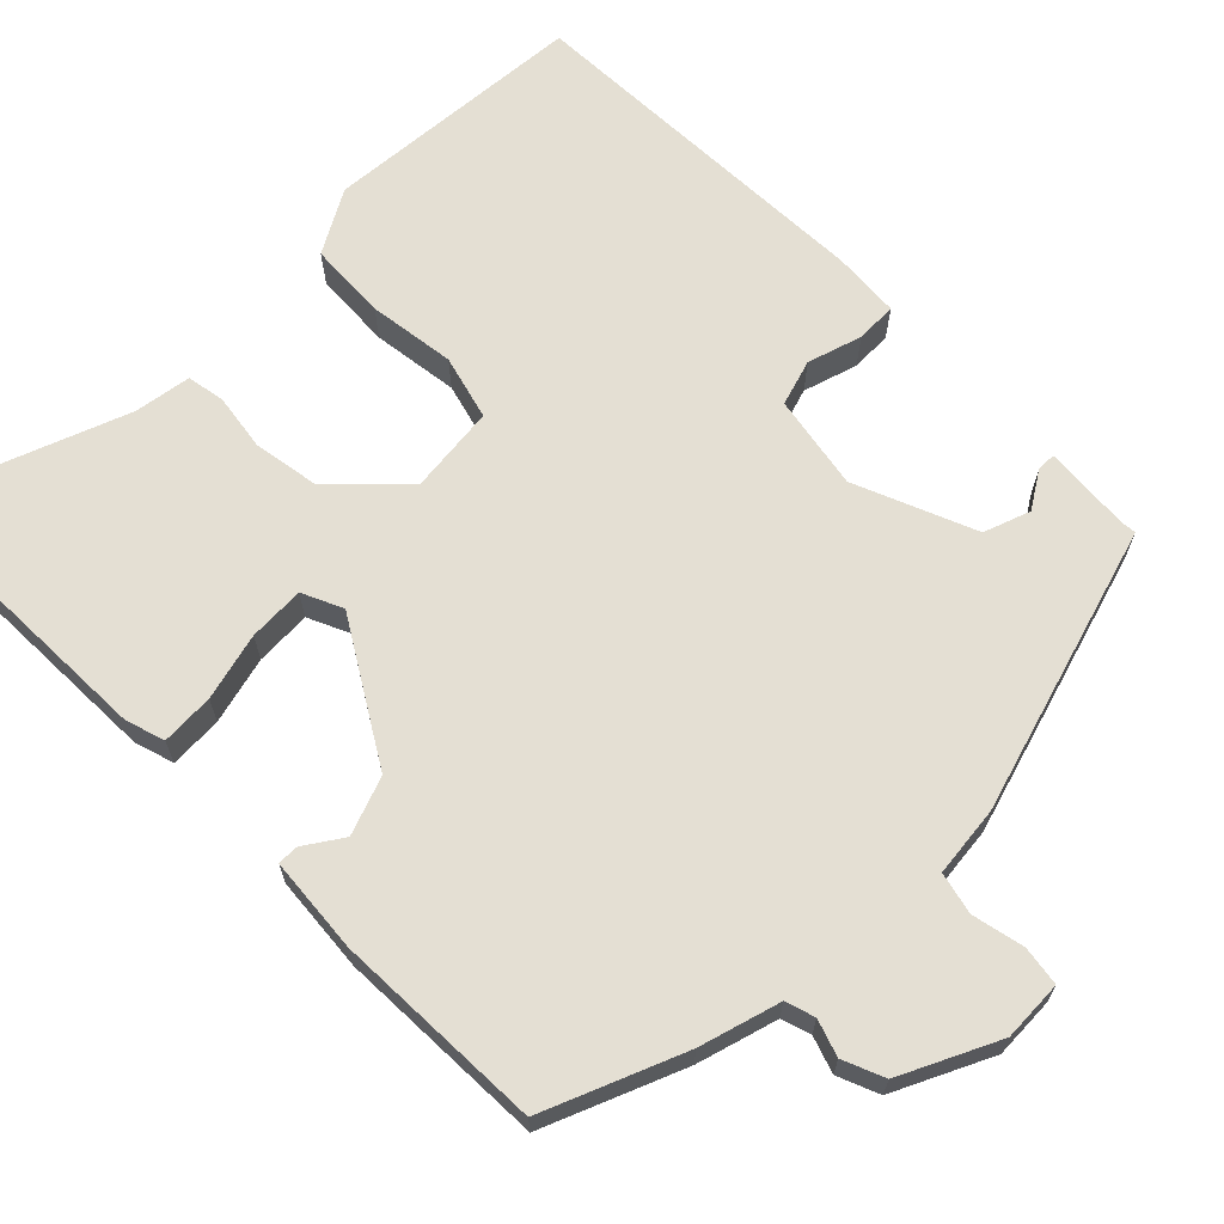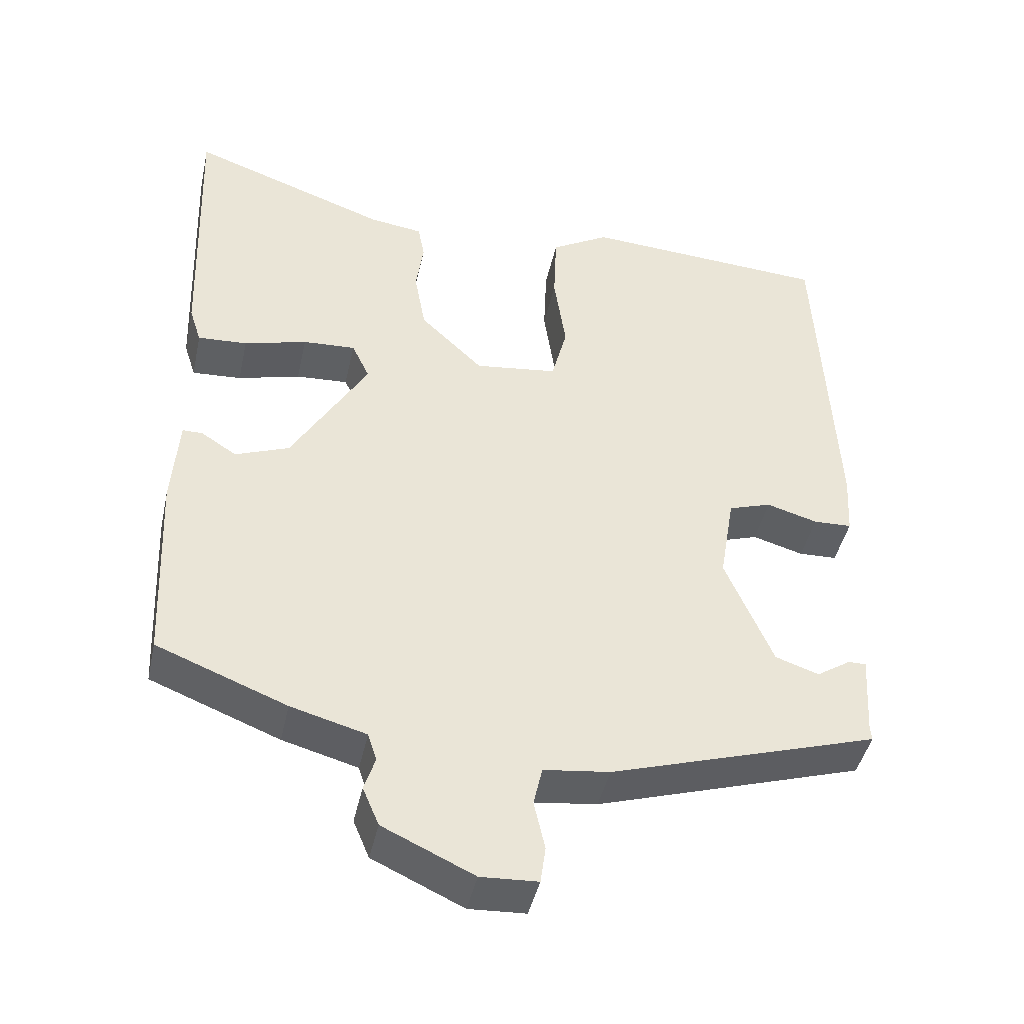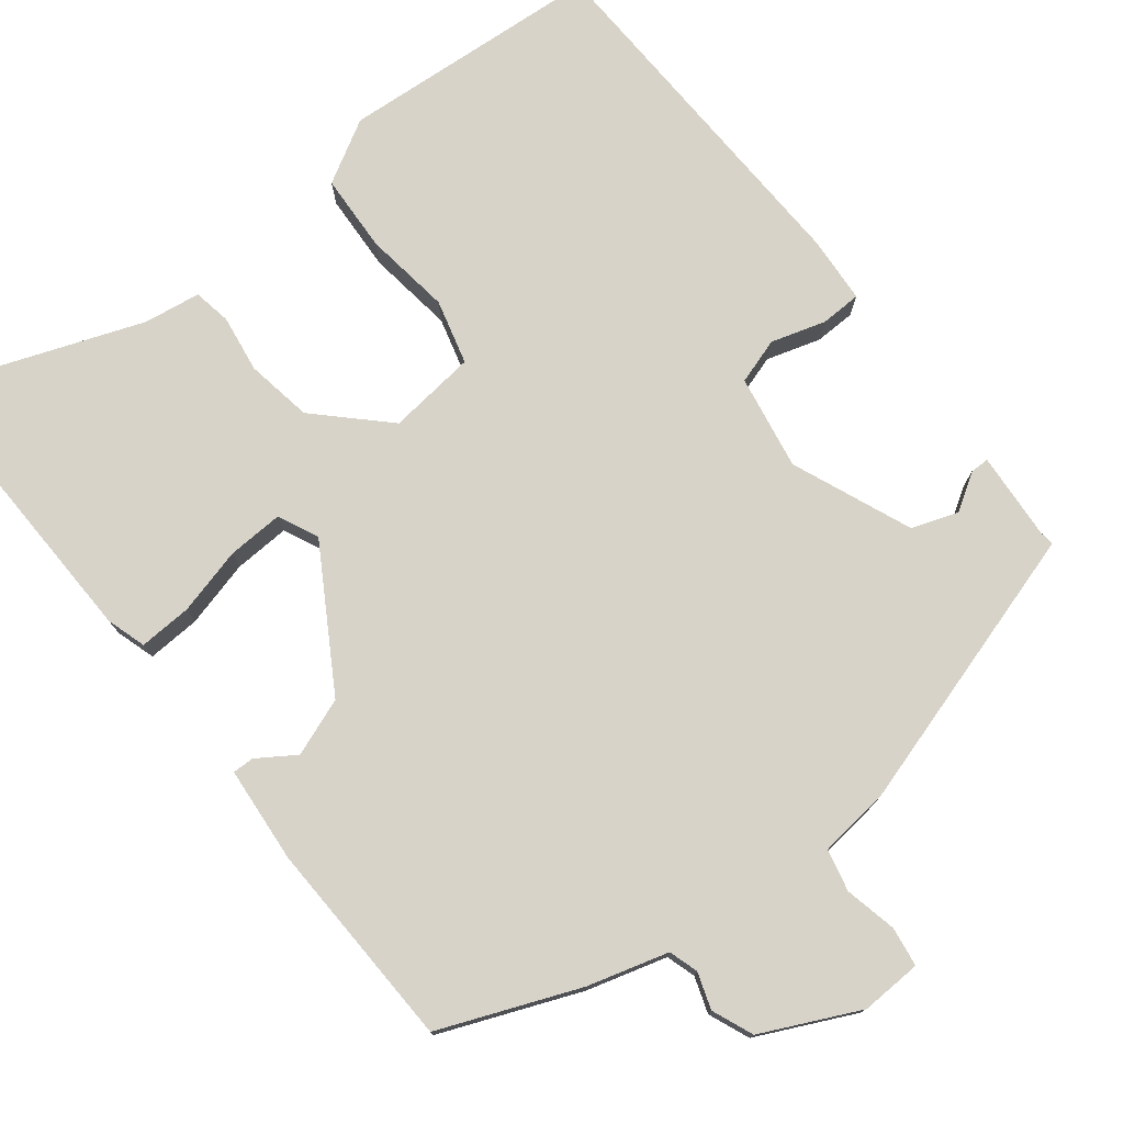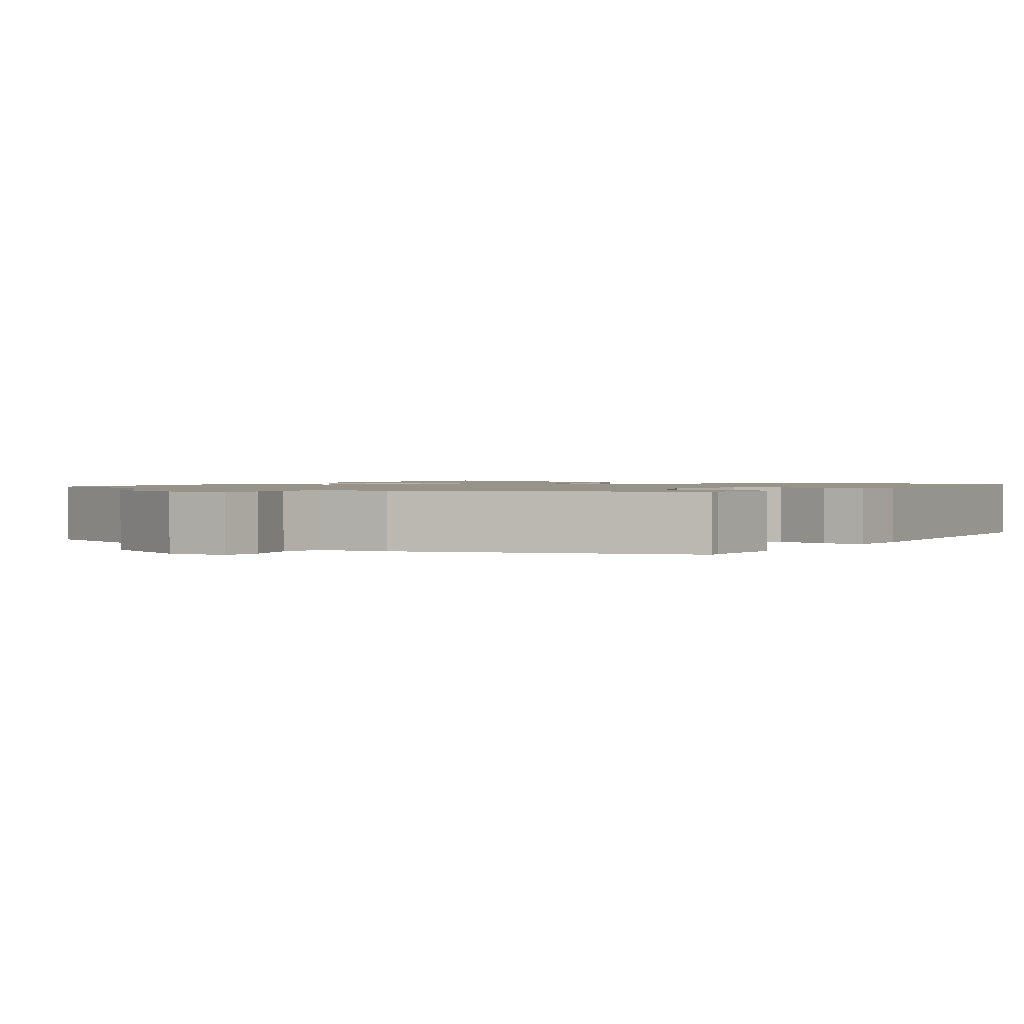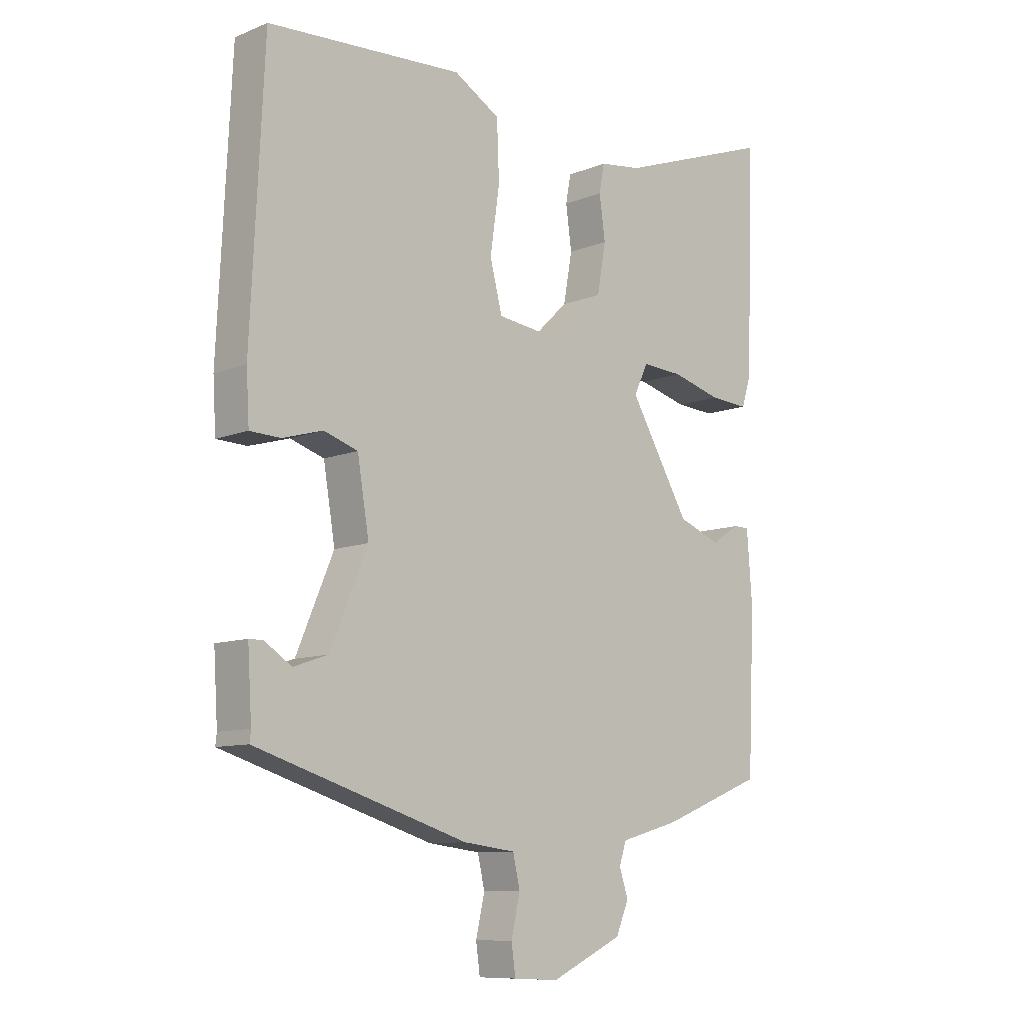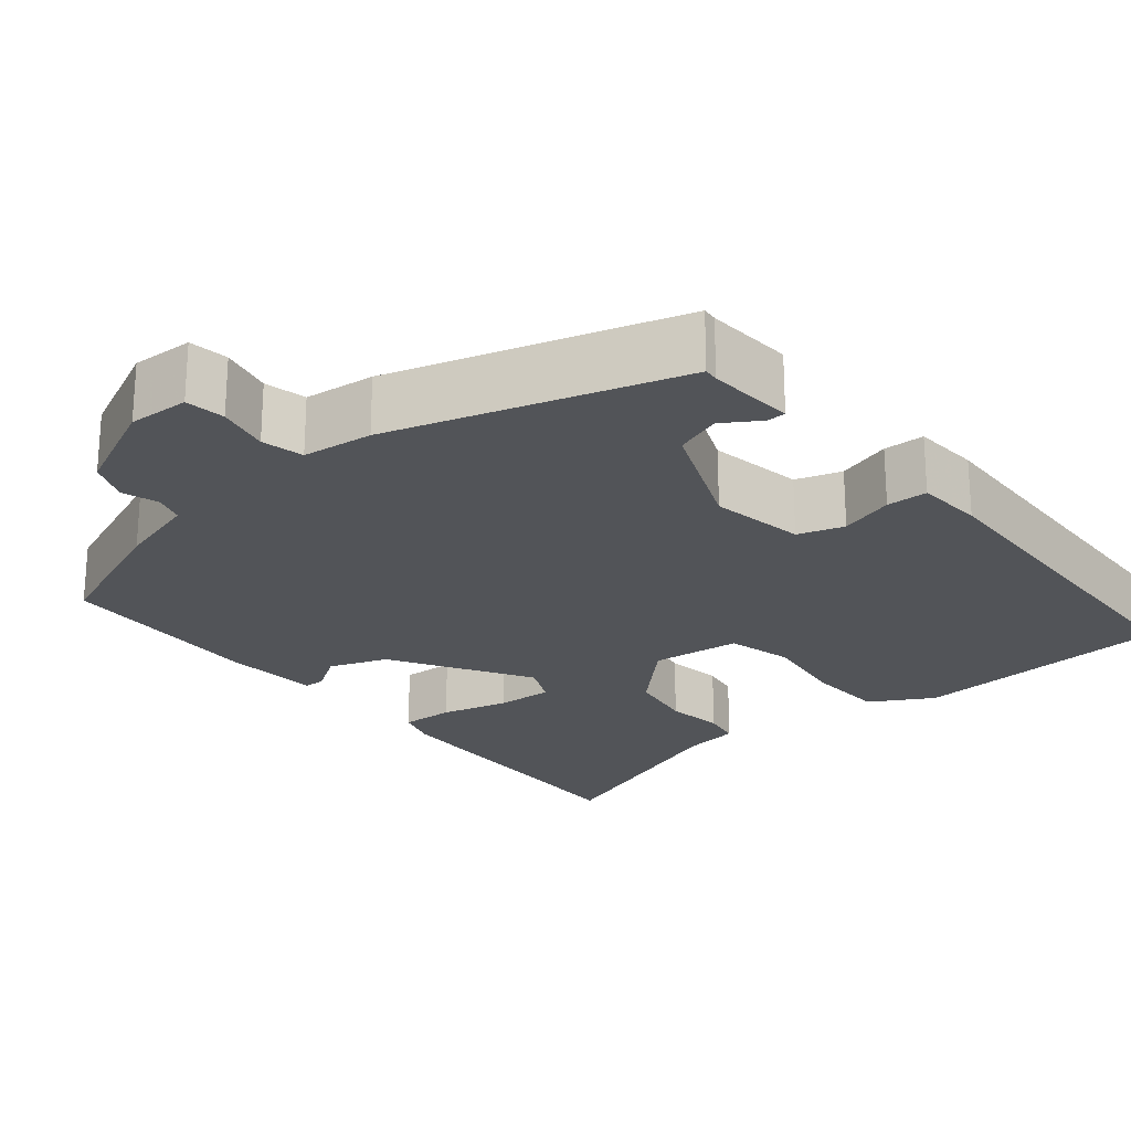
<metadata>
{"format":"obj","ext":"obj","renderer":"f3d","projection":"perspective","resolution":1024,"background":"white","views":[{"elev":66.5,"azim":135.9,"up":"+Y"},{"elev":-43.8,"azim":167.7,"up":"+Z"},{"elev":76.5,"azim":142.5,"up":"+Y"},{"elev":1.3,"azim":-148.0,"up":"+Y"},{"elev":-9.8,"azim":-44.0,"up":"+Z"},{"elev":-23.2,"azim":-139.9,"up":"+Y"}]}
</metadata>
<code>
v -0.466 0.07 0.51
v -0.132 0.07 0.531
v -0.053 0.07 0.485
v -0.049 0.07 0.386
v -0.065 0.07 0.276
v -0.044 0.07 0.194
v 0.068 0.07 0.18
v 0.153 0.07 0.262
v 0.168 0.07 0.346
v 0.158 0.07 0.419
v 0.167 0.07 0.467
v 0.239 0.07 0.477
v 0.509 0.07 0.574
v 0.495 0.07 0.194
v 0.479 0.07 0.144
v 0.412 0.07 0.148
v 0.327 0.07 0.171
v 0.256 0.07 0.175
v 0.232 0.07 0.124
v 0.335 0.07 -0.051
v 0.408 0.07 -0.079
v 0.456 0.07 -0.048
v 0.483 0.07 -0.048
v 0.492 0.07 -0.17
v 0.48 0.07 -0.435
v 0.304 0.07 -0.504
v 0.202 0.07 -0.532
v 0.19 0.07 -0.569
v 0.205 0.07 -0.615
v 0.183 0.07 -0.667
v 0.06 0.07 -0.724
v -0.017 0.07 -0.72
v -0.024 0.07 -0.67
v -0.009 0.07 -0.604
v -0.021 0.07 -0.551
v -0.11 0.07 -0.54
v -0.472 0.07 -0.427
v -0.47 0.07 -0.408
v -0.477 0.07 -0.297
v -0.453 0.07 -0.297
v -0.407 0.07 -0.327
v -0.348 0.07 -0.307
v -0.284 0.07 -0.156
v -0.304 0.07 -0.036
v -0.362 0.07 -0.017
v -0.431 0.07 -0.037
v -0.483 0.07 -0.035
v -0.488 0.07 0.05
v -0.466 0 0.51
v -0.132 0 0.531
v -0.053 0 0.485
v -0.049 0 0.386
v -0.065 0 0.276
v -0.044 0 0.194
v 0.068 0 0.18
v 0.153 0 0.262
v 0.168 0 0.346
v 0.158 0 0.419
v 0.167 0 0.467
v 0.239 0 0.477
v 0.509 0 0.574
v 0.495 0 0.194
v 0.479 0 0.144
v 0.412 0 0.148
v 0.327 0 0.171
v 0.256 0 0.175
v 0.232 0 0.124
v 0.335 0 -0.051
v 0.408 0 -0.079
v 0.456 0 -0.048
v 0.483 0 -0.048
v 0.492 0 -0.17
v 0.48 0 -0.435
v 0.304 0 -0.504
v 0.202 0 -0.532
v 0.19 0 -0.569
v 0.205 0 -0.615
v 0.183 0 -0.667
v 0.06 0 -0.724
v -0.017 0 -0.72
v -0.024 0 -0.67
v -0.009 0 -0.604
v -0.021 0 -0.551
v -0.11 0 -0.54
v -0.472 0 -0.427
v -0.47 0 -0.408
v -0.477 0 -0.297
v -0.453 0 -0.297
v -0.407 0 -0.327
v -0.348 0 -0.307
v -0.284 0 -0.156
v -0.304 0 -0.036
v -0.362 0 -0.017
v -0.431 0 -0.037
v -0.483 0 -0.035
v -0.488 0 0.05
f 45 46 47 48
f 44 45 48 1
f 38 39 40 41
f 38 41 42
f 35 36 37 38
f 35 38 42
f 31 32 33 34
f 31 34 35
f 28 29 30 31
f 27 28 31 35
f 21 22 23 24
f 20 21 24 25
f 19 20 25 26
f 14 15 16 17
f 12 13 14 17
f 12 17 18
f 9 10 11 12
f 8 9 12 18
f 7 8 18 19
f 2 3 4 5
f 44 1 2 5
f 43 44 5 6
f 27 35 42 43
f 19 26 27 43
f 6 7 19 43
f 96 95 94 93
f 49 96 93 92
f 89 88 87 86
f 90 89 86
f 86 85 84 83
f 90 86 83
f 82 81 80 79
f 83 82 79
f 79 78 77 76
f 83 79 76 75
f 72 71 70 69
f 73 72 69 68
f 74 73 68 67
f 65 64 63 62
f 65 62 61 60
f 66 65 60
f 60 59 58 57
f 66 60 57 56
f 67 66 56 55
f 53 52 51 50
f 53 50 49 92
f 54 53 92 91
f 91 90 83 75
f 91 75 74 67
f 91 67 55 54
f 1 49 50 2
f 2 50 51 3
f 3 51 52 4
f 4 52 53 5
f 5 53 54 6
f 6 54 55 7
f 7 55 56 8
f 8 56 57 9
f 9 57 58 10
f 10 58 59 11
f 11 59 60 12
f 12 60 61 13
f 13 61 62 14
f 14 62 63 15
f 15 63 64 16
f 16 64 65 17
f 17 65 66 18
f 18 66 67 19
f 19 67 68 20
f 20 68 69 21
f 21 69 70 22
f 22 70 71 23
f 23 71 72 24
f 24 72 73 25
f 25 73 74 26
f 26 74 75 27
f 27 75 76 28
f 28 76 77 29
f 29 77 78 30
f 30 78 79 31
f 31 79 80 32
f 32 80 81 33
f 33 81 82 34
f 34 82 83 35
f 35 83 84 36
f 36 84 85 37
f 37 85 86 38
f 38 86 87 39
f 39 87 88 40
f 40 88 89 41
f 41 89 90 42
f 42 90 91 43
f 43 91 92 44
f 44 92 93 45
f 45 93 94 46
f 46 94 95 47
f 47 95 96 48
f 48 96 49 1

</code>
